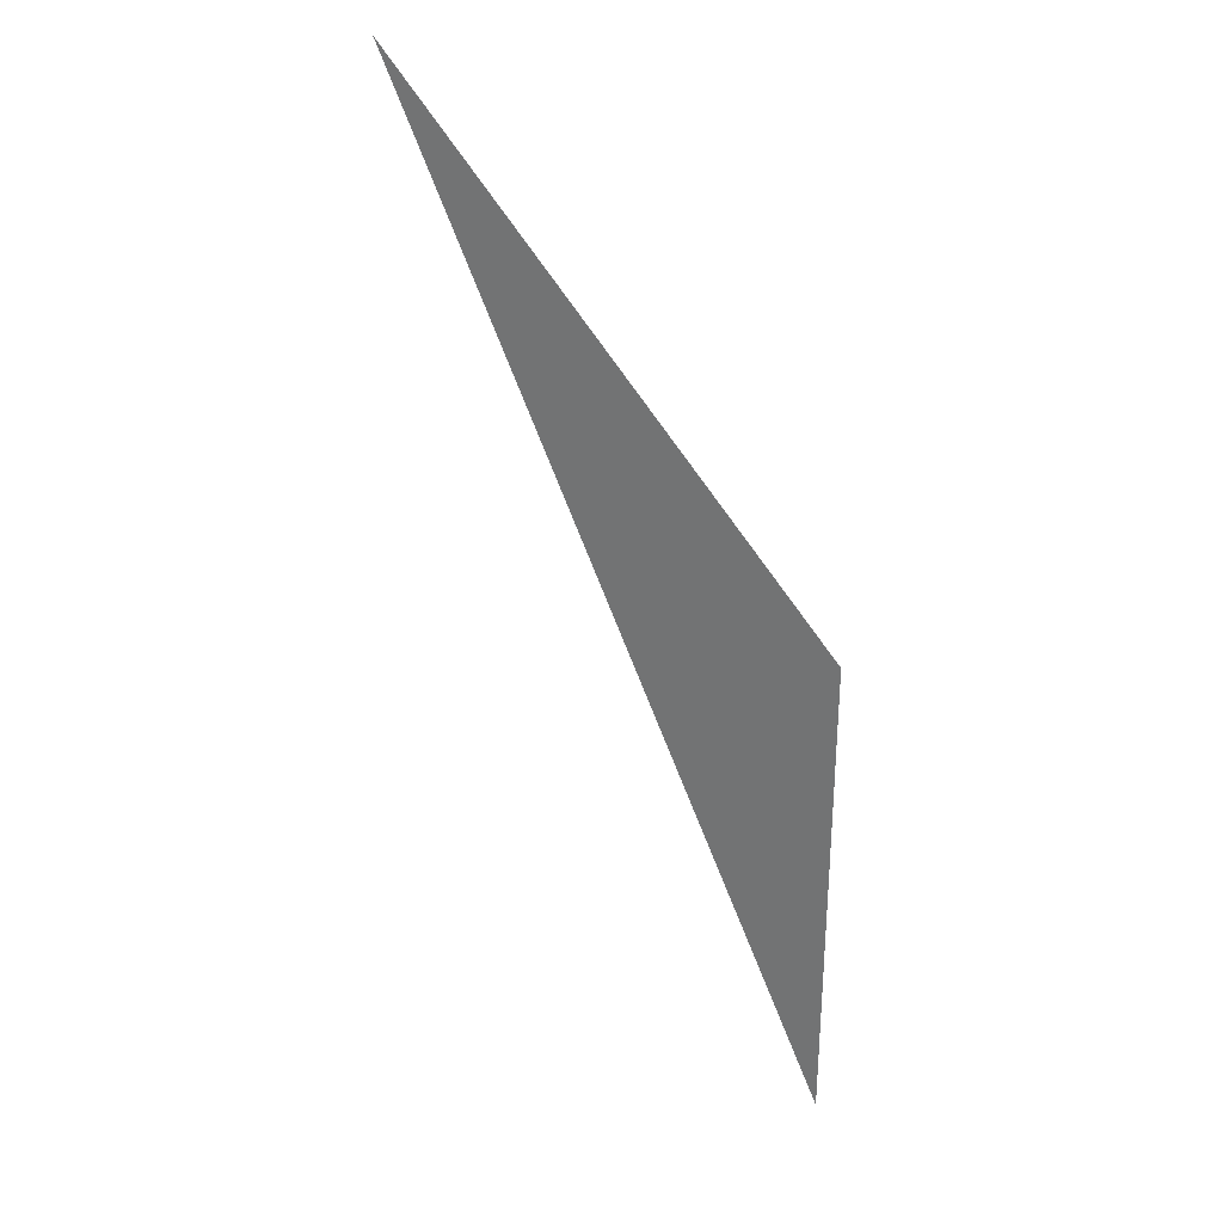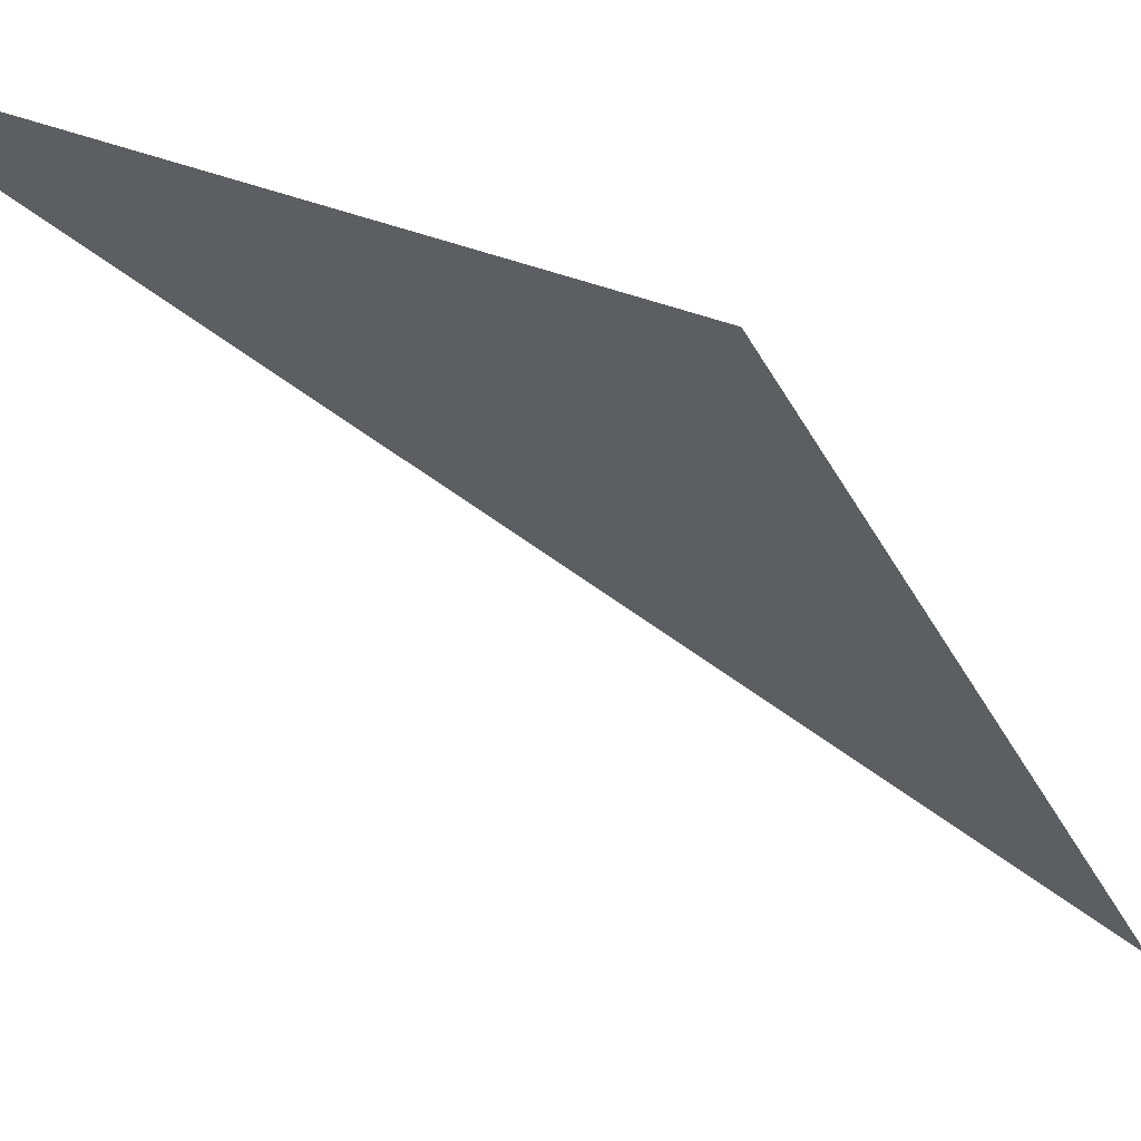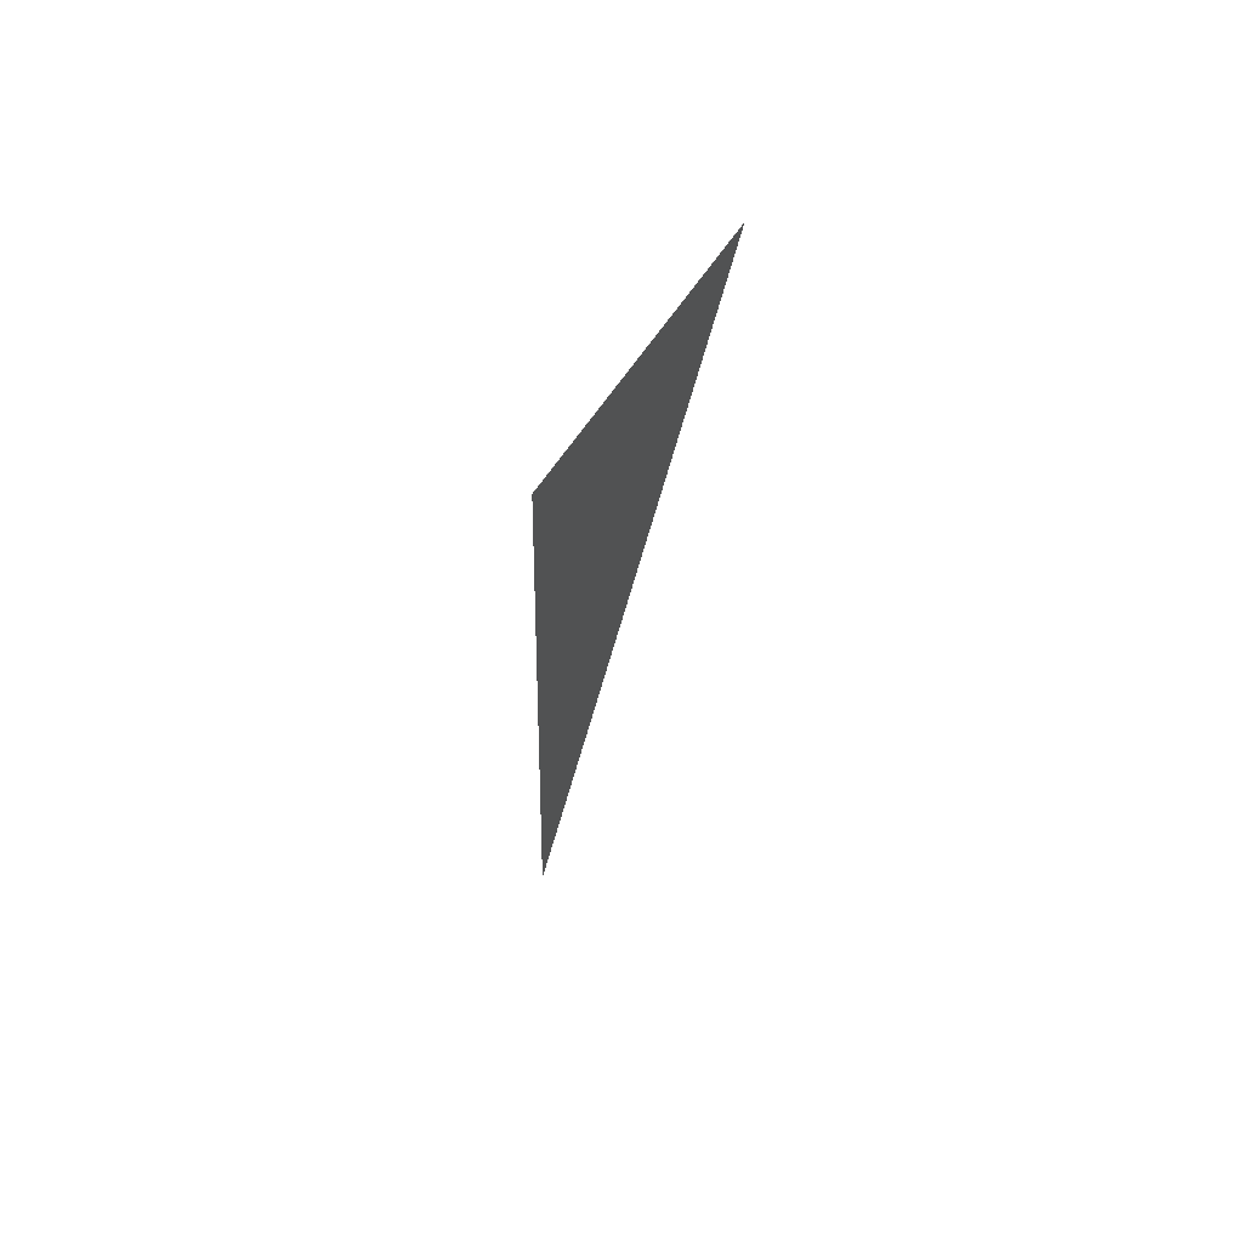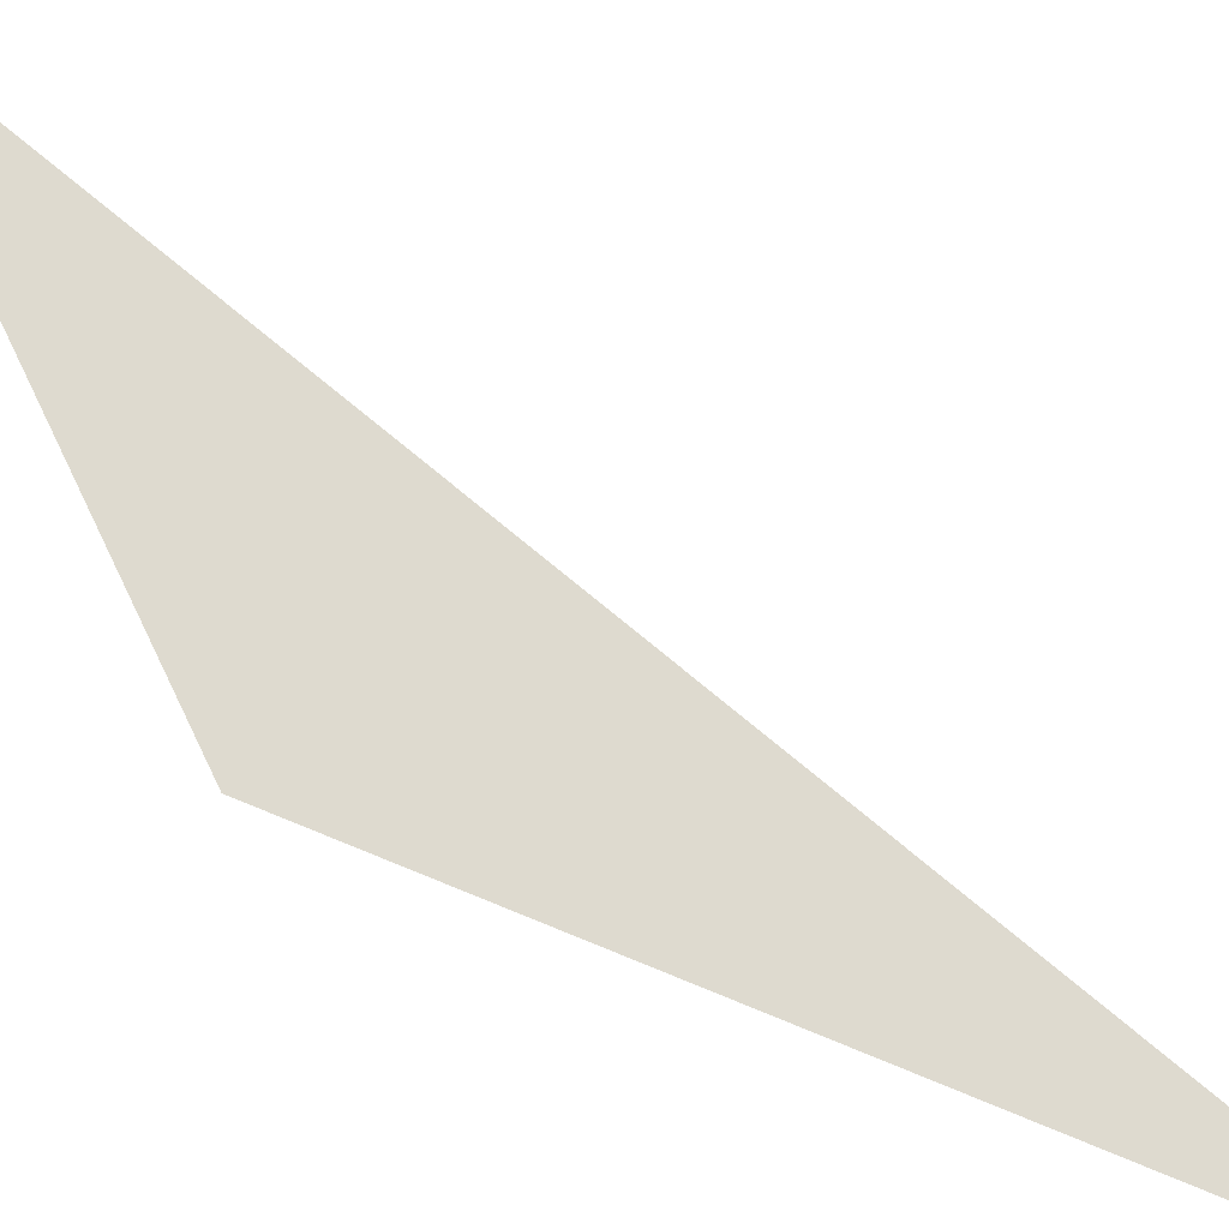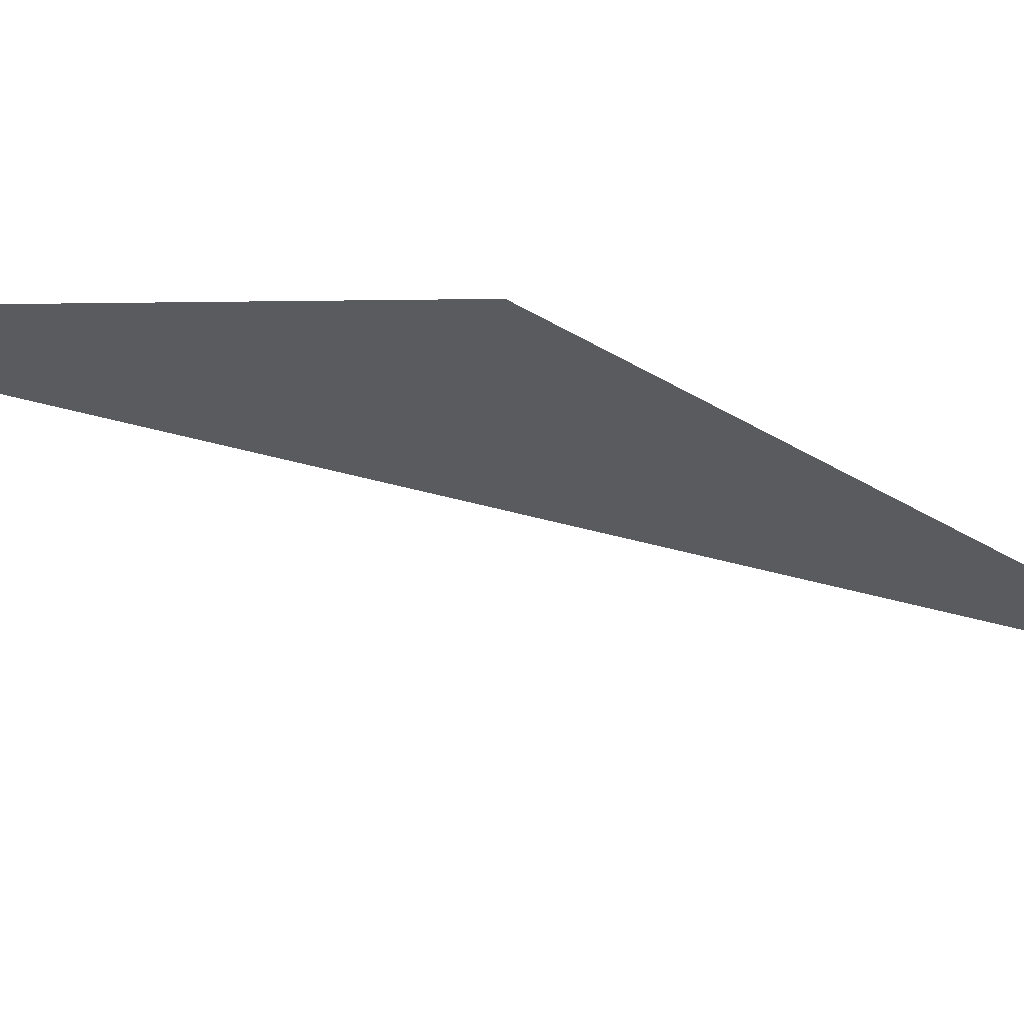
<metadata>
{"format":"obj","ext":"obj","renderer":"f3d","projection":"perspective","resolution":1024,"background":"white","views":[{"elev":30.0,"azim":-153.7,"up":"+Z"},{"elev":-37.9,"azim":-113.3,"up":"+Y"},{"elev":36.6,"azim":67.3,"up":"+Z"},{"elev":71.0,"azim":-25.7,"up":"+Y"},{"elev":-32.9,"azim":-89.0,"up":"+Y"}]}
</metadata>
<code>
o sponza_117
v -20.42 -0.0752 -42.21
v 16.1 -0.0752 39.71
v -20.44 -0.0752 -1.243
f 2 1 3

</code>
